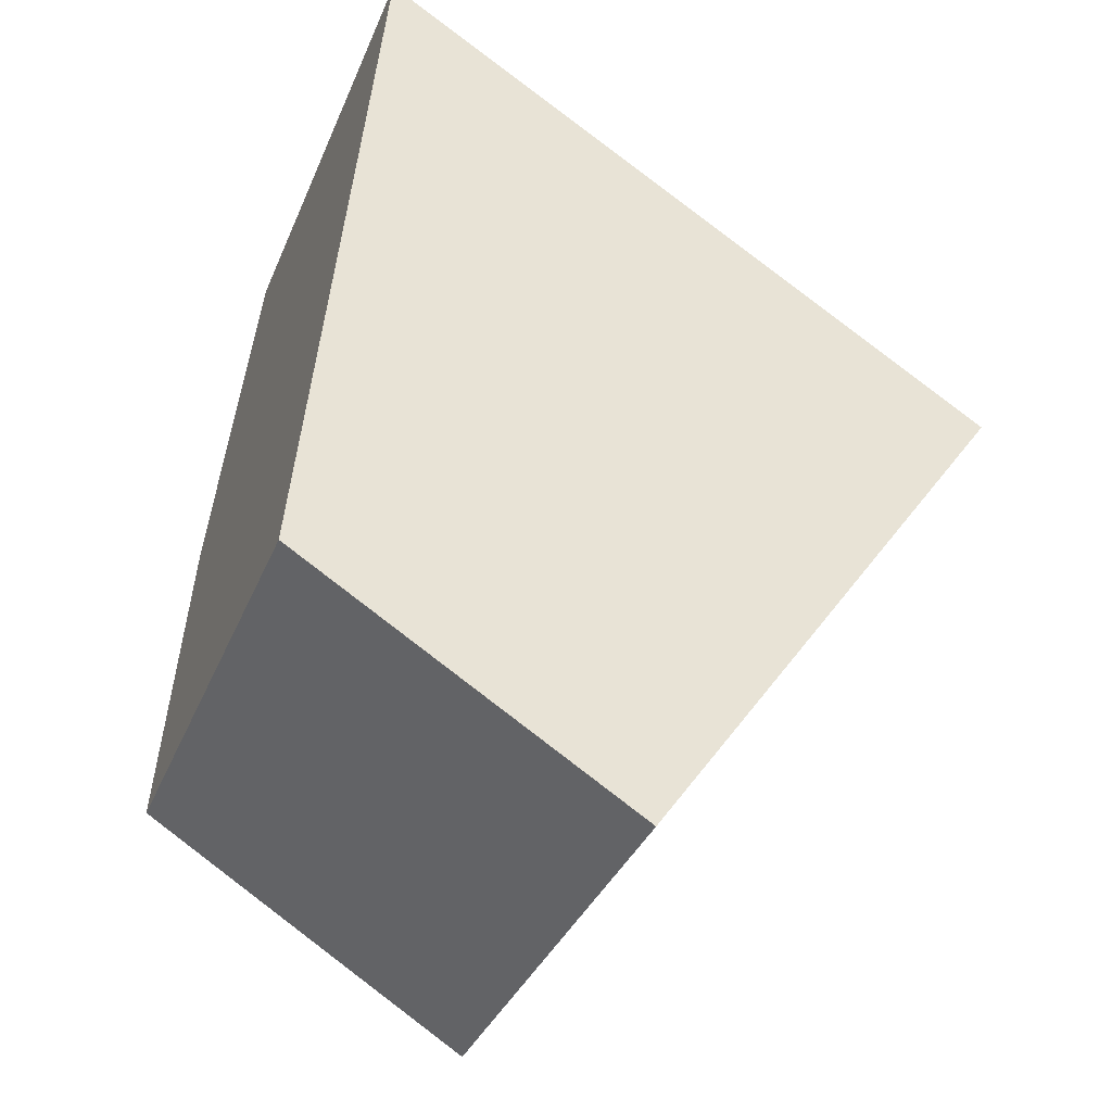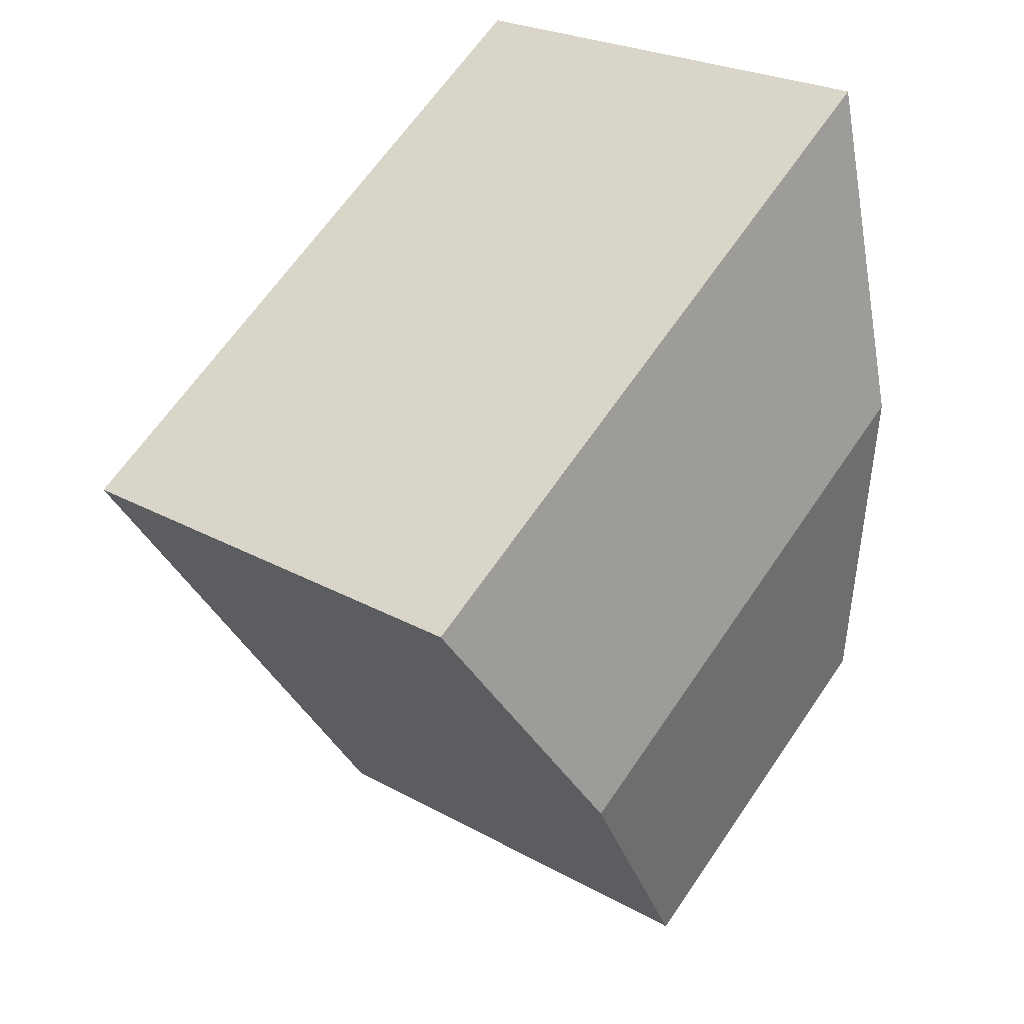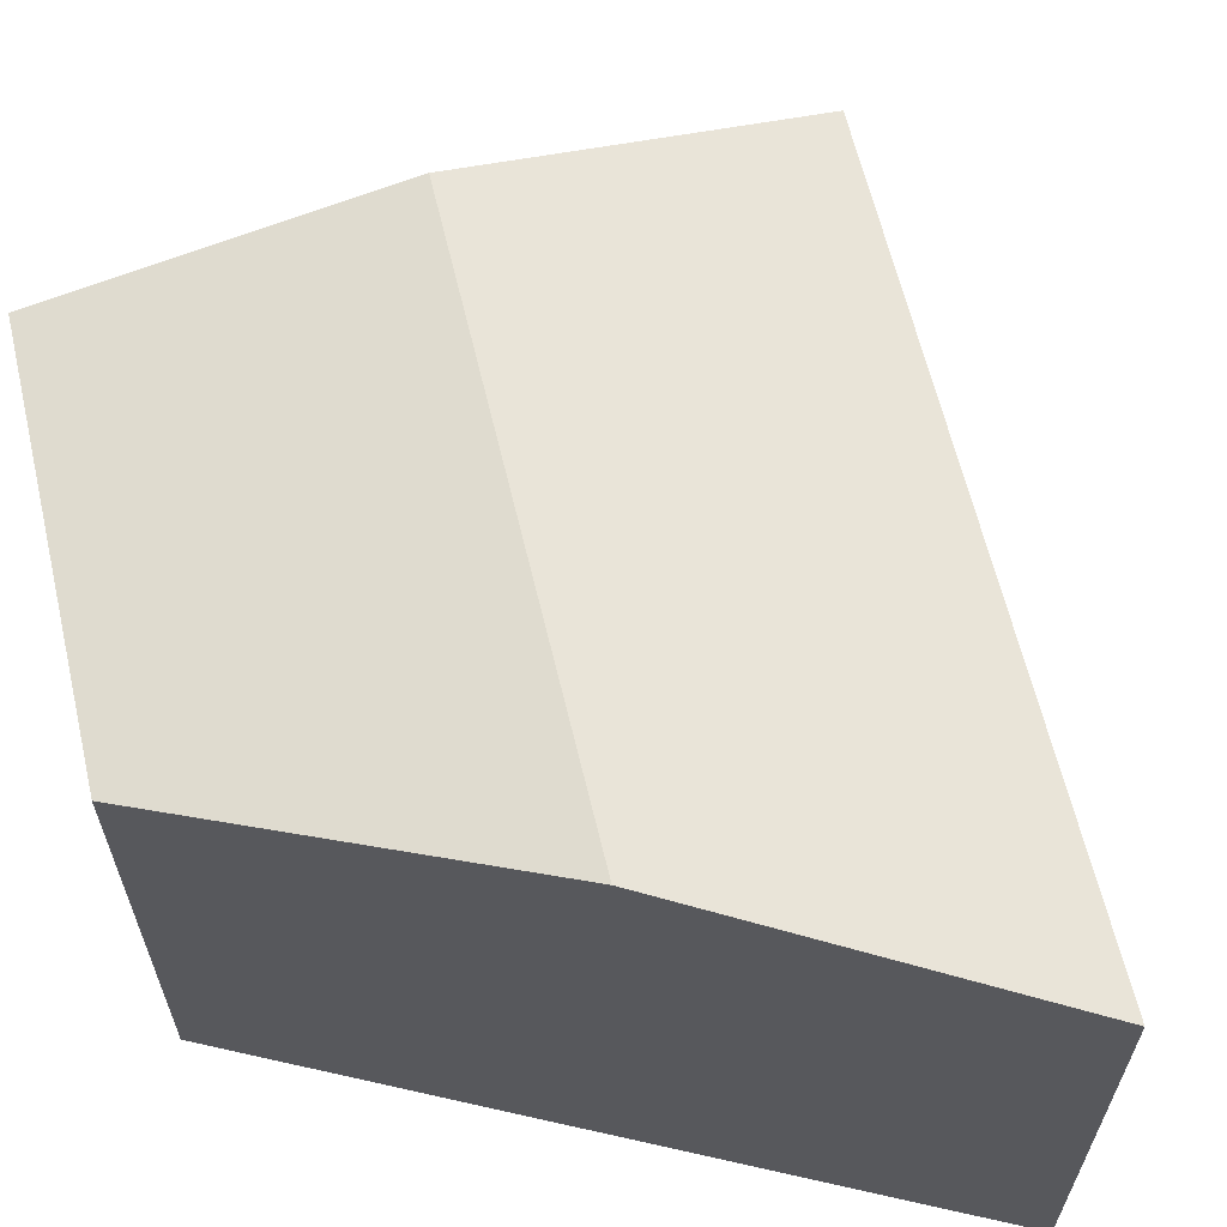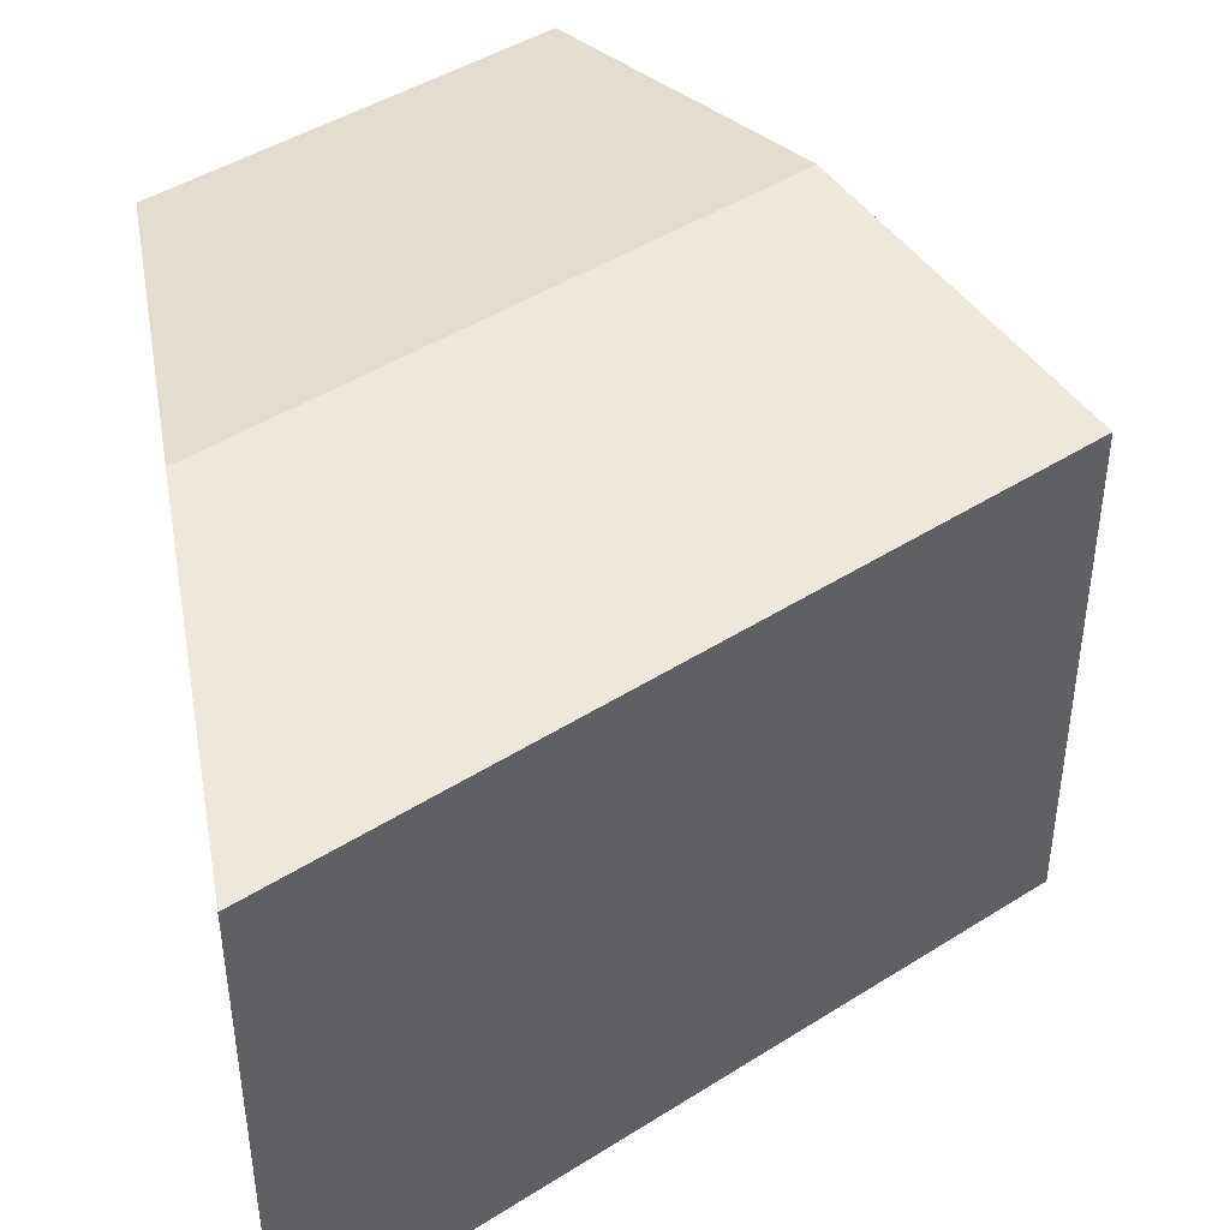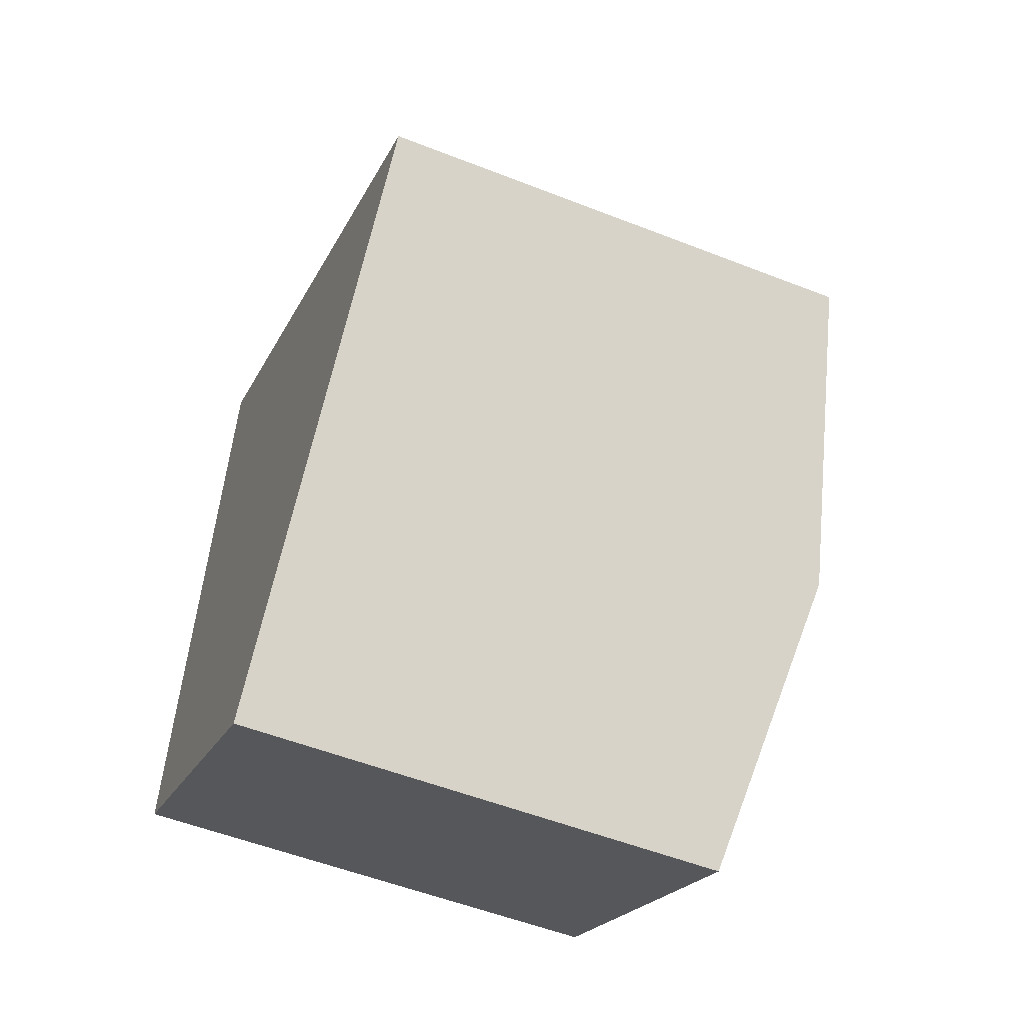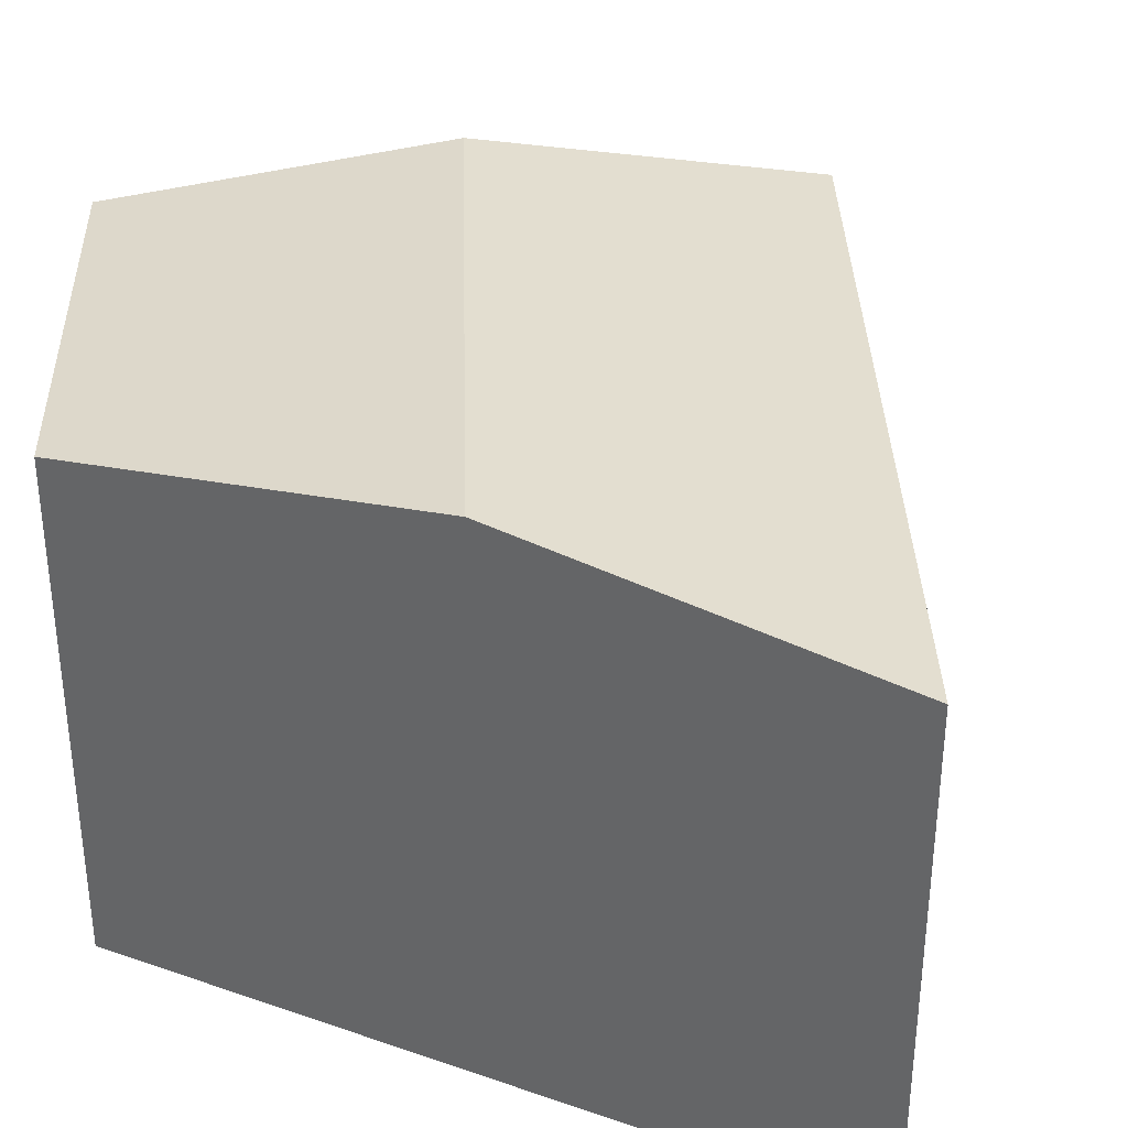
<metadata>
{"format":"obj","ext":"obj","renderer":"f3d","projection":"perspective","resolution":1024,"background":"white","views":[{"elev":-35.5,"azim":-20.7,"up":"+Z"},{"elev":25.3,"azim":131.7,"up":"+Z"},{"elev":63.6,"azim":-71.4,"up":"+Y"},{"elev":45.2,"azim":-4.3,"up":"+Y"},{"elev":-54.2,"azim":67.4,"up":"+Z"},{"elev":35.5,"azim":-59.6,"up":"+Y"}]}
</metadata>
<code>
v  8.081 8.473 0.859
v  1.108 7.715 11.11
v  10.93 7.715 4.948
v  0.557 8.473 5.578
v  5.242 7.717 -3.219
v  0 7.708 4.72e-16
v  5.242 1.971e-16 -3.219
v  0 0 0
v  0.557 -3.416e-16 5.578
v  1.108 -6.8e-16 11.11
v  10.93 -3.03e-16 4.948
v  8.081 -5.26e-17 0.859
g defaultobject
f 1 2 3
f 2 1 4
f 5 4 1
f 4 5 6
f 7 6 5
f 6 7 8
f 8 4 6
f 4 8 2
f 2 8 9
f 2 9 10
f 10 3 2
f 3 10 11
f 1 7 5
f 7 1 3
f 7 3 12
f 12 3 11
f 9 11 10
f 11 9 8
f 11 8 7
f 11 7 12

</code>
